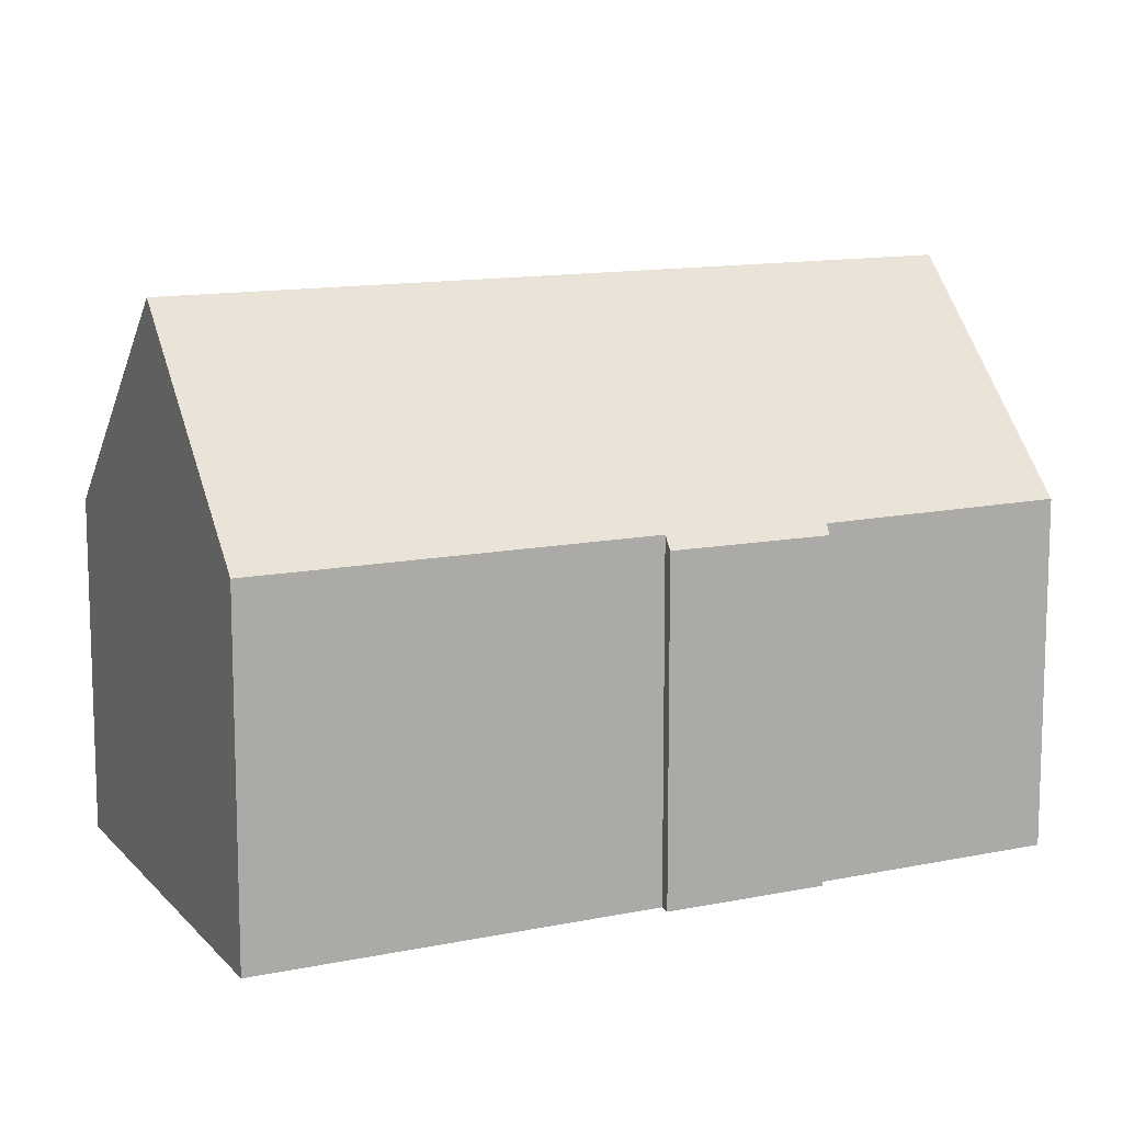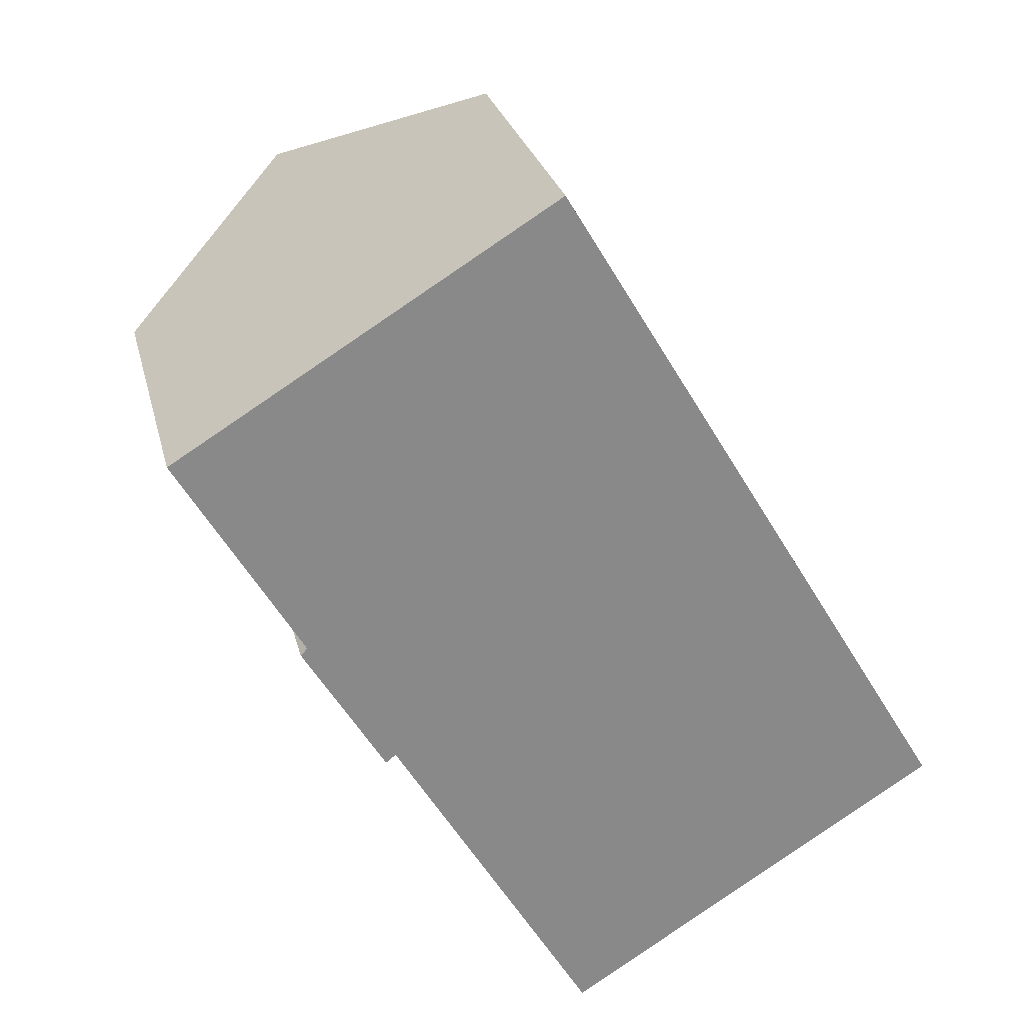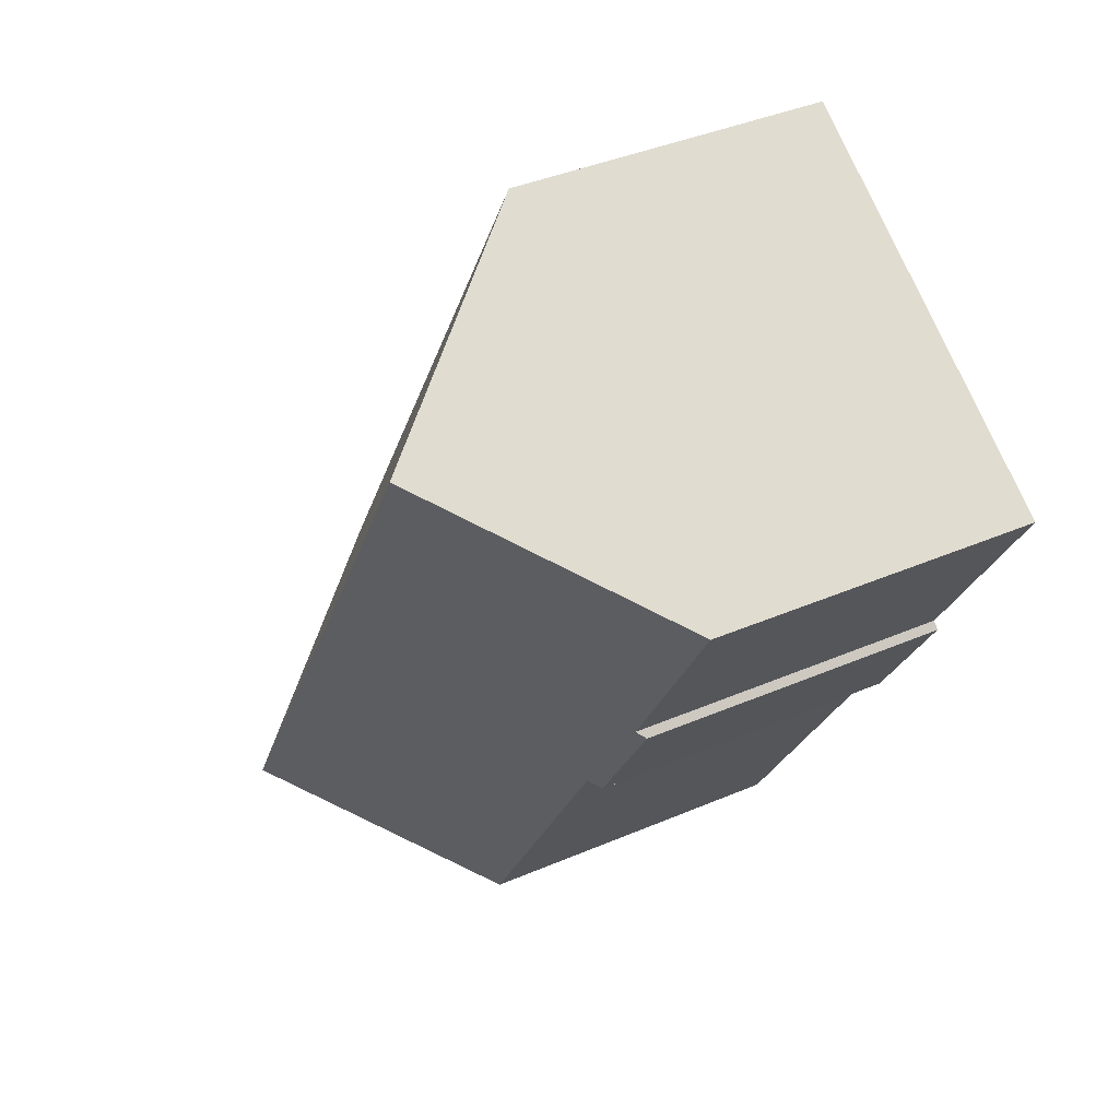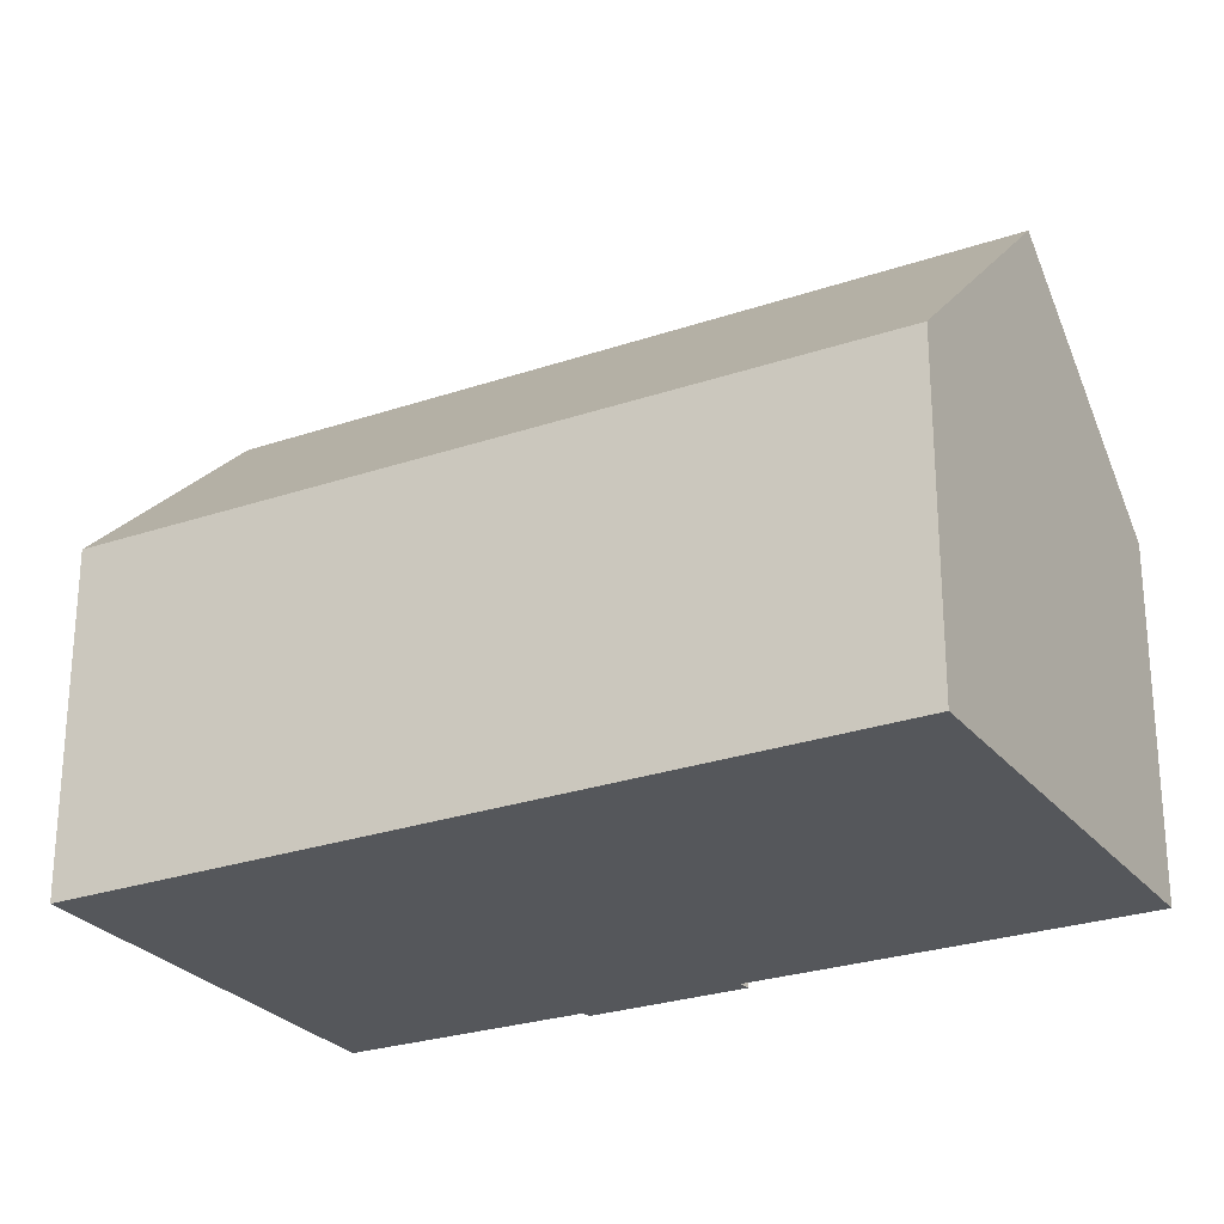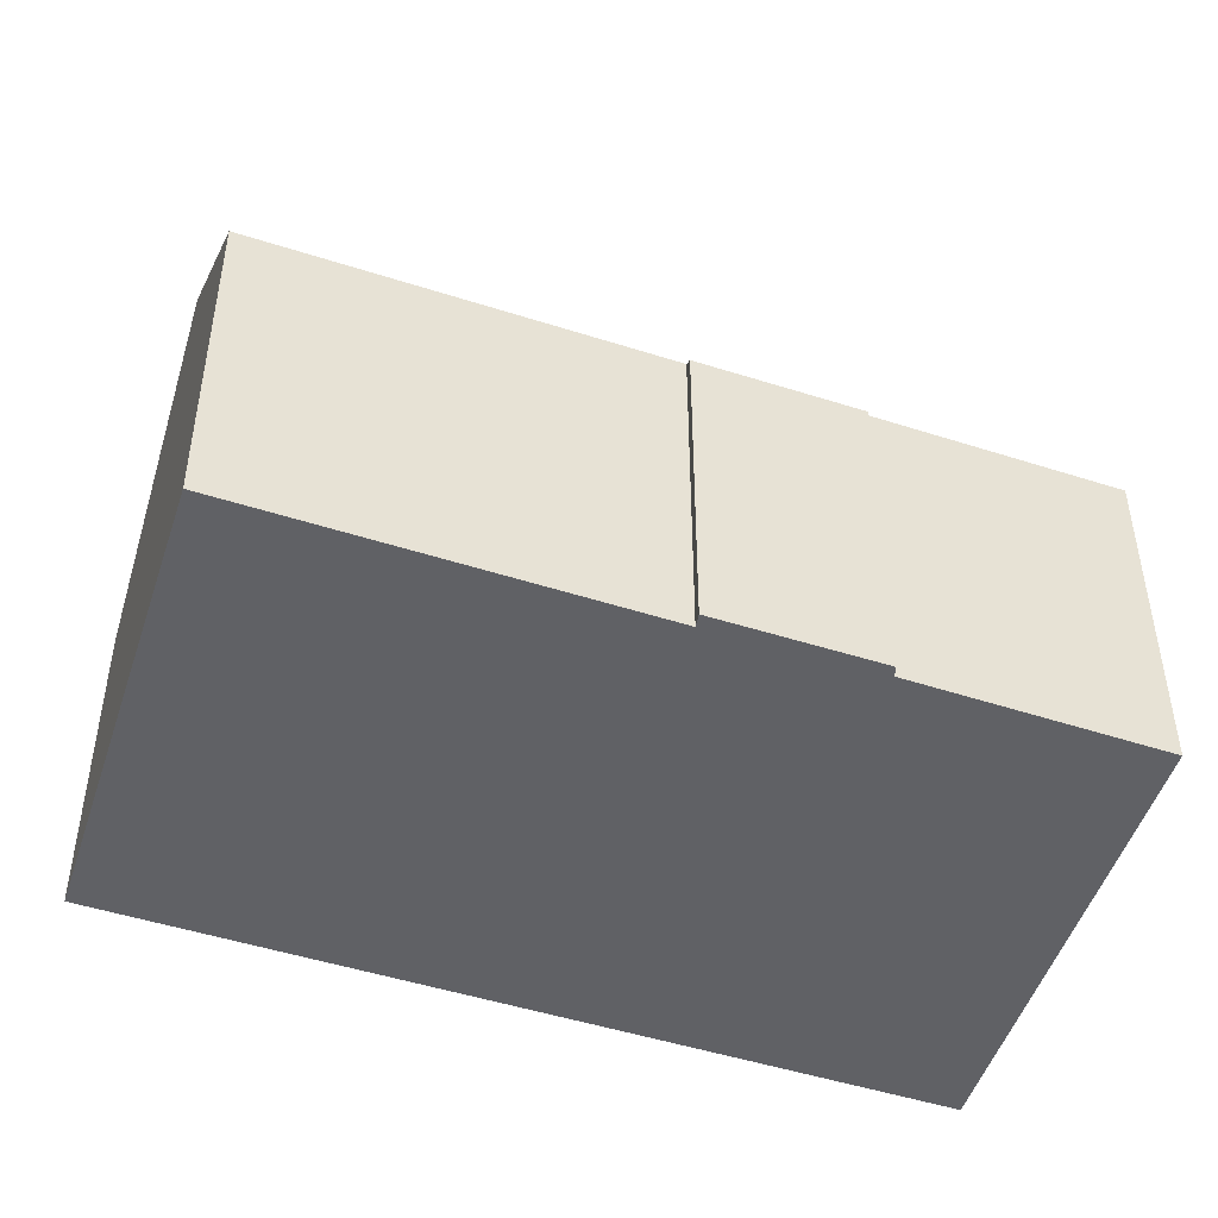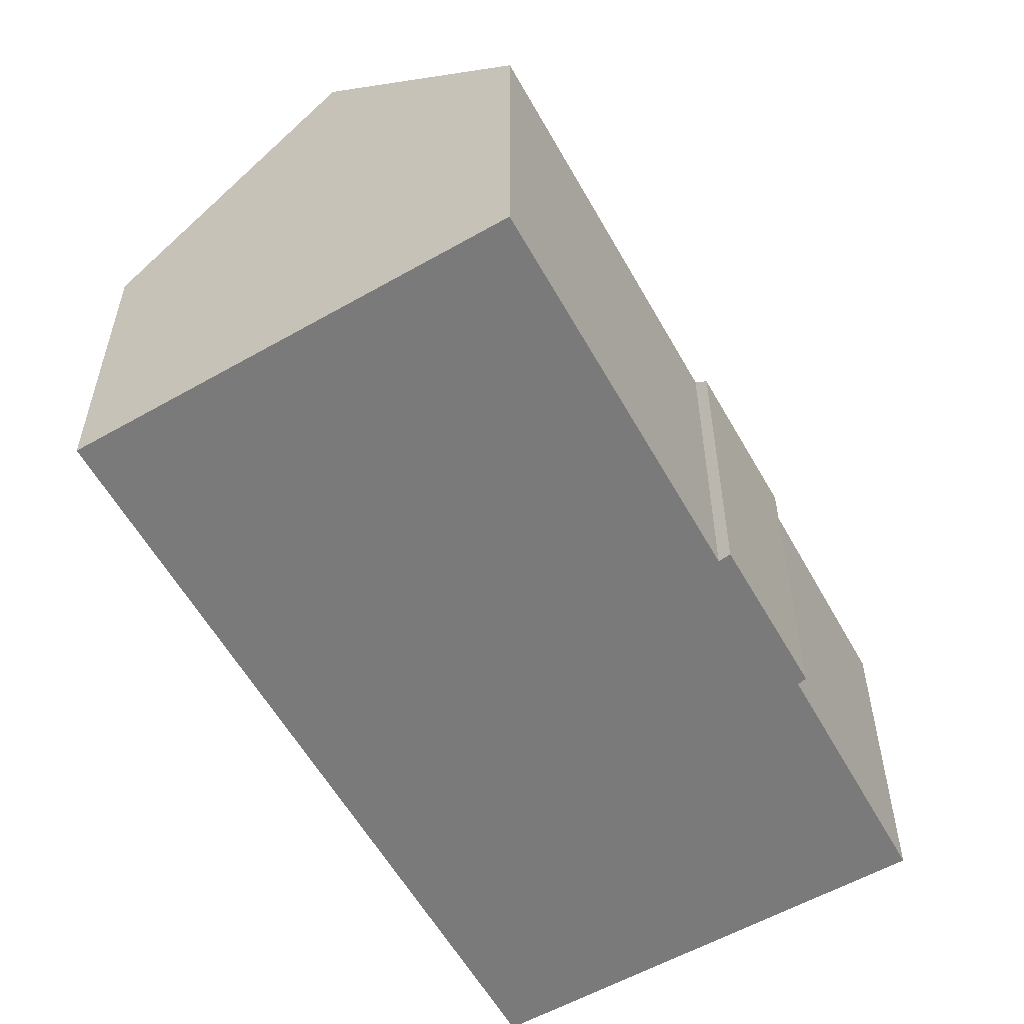
<metadata>
{"format":"obj","ext":"obj","renderer":"f3d","projection":"perspective","resolution":1024,"background":"white","views":[{"elev":12.3,"azim":-146.8,"up":"+Y"},{"elev":27.0,"azim":-13.4,"up":"+Z"},{"elev":39.8,"azim":-118.0,"up":"+Z"},{"elev":-26.6,"azim":87.6,"up":"+Y"},{"elev":-49.7,"azim":-140.0,"up":"+Y"},{"elev":-58.1,"azim":178.4,"up":"+Y"}]}
</metadata>
<code>
v  18.19 7.483 -10.36
v  4.313 12.5 2.657
v  8.772 7.594 5.405
v  13.66 12.5 -13.22
v  2.683 7.527 -5.037
v  4.802 7.818 -8.024
v  4.572 7.545 -8.209
v  9.44 7.826 -15.89
v  2.84 7.729 -4.878
v  0 7.754 4.748e-16
v  4.572 5.027e-16 -8.209
v  2.683 3.084e-16 -5.037
v  0 0 0
v  2.84 2.987e-16 -4.878
v  9.44 9.729e-16 -15.89
v  4.802 4.913e-16 -8.024
v  8.772 -3.31e-16 5.405
v  4.313 -1.627e-16 2.657
v  18.19 6.346e-16 -10.36
v  13.66 8.097e-16 -13.22
g defaultobject
f 1 2 3
f 2 1 4
f 5 6 7
f 6 4 8
f 4 6 2
f 2 6 9
f 9 6 5
f 2 9 10
f 11 5 7
f 5 11 12
f 9 13 10
f 13 9 14
f 15 6 8
f 6 15 16
f 5 14 9
f 14 5 12
f 10 3 2
f 3 10 13
f 3 13 17
f 17 13 18
f 17 1 3
f 1 17 19
f 1 8 4
f 8 1 19
f 8 19 15
f 15 19 20
f 16 7 6
f 7 16 11
f 11 16 12
f 14 18 13
f 18 14 17
f 17 14 19
f 19 14 12
f 19 12 16
f 19 16 20
f 20 16 15

</code>
